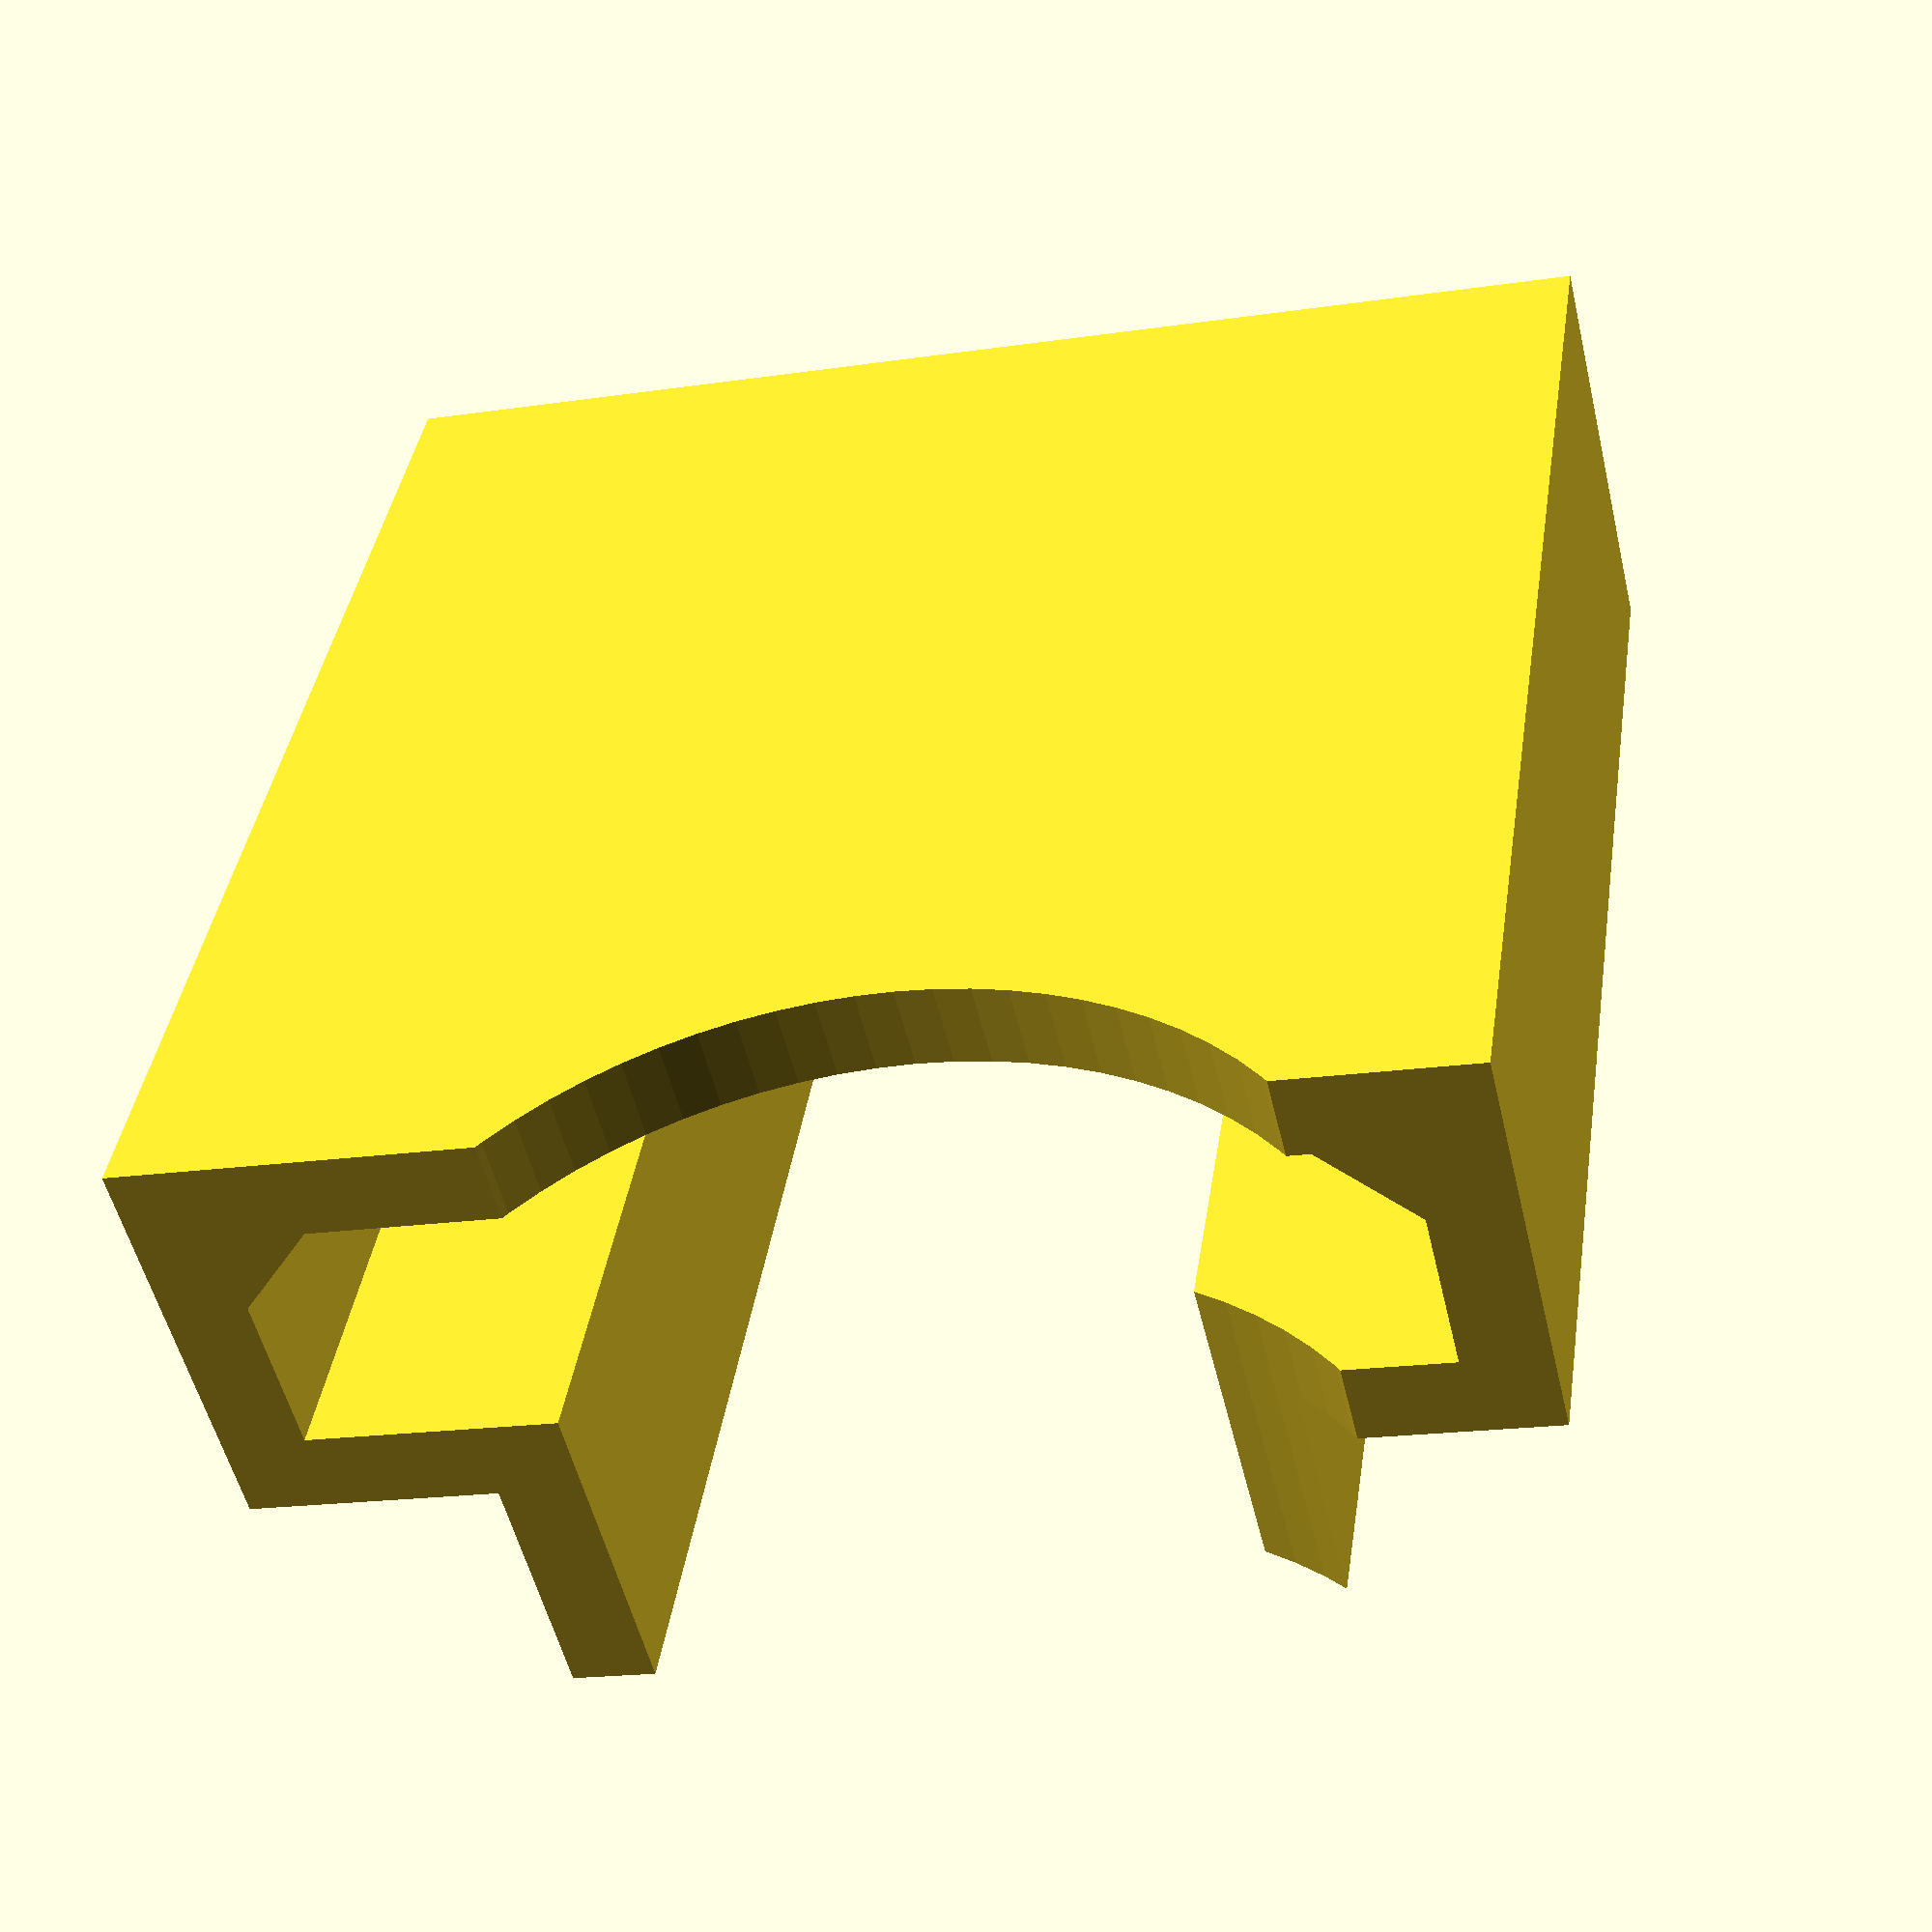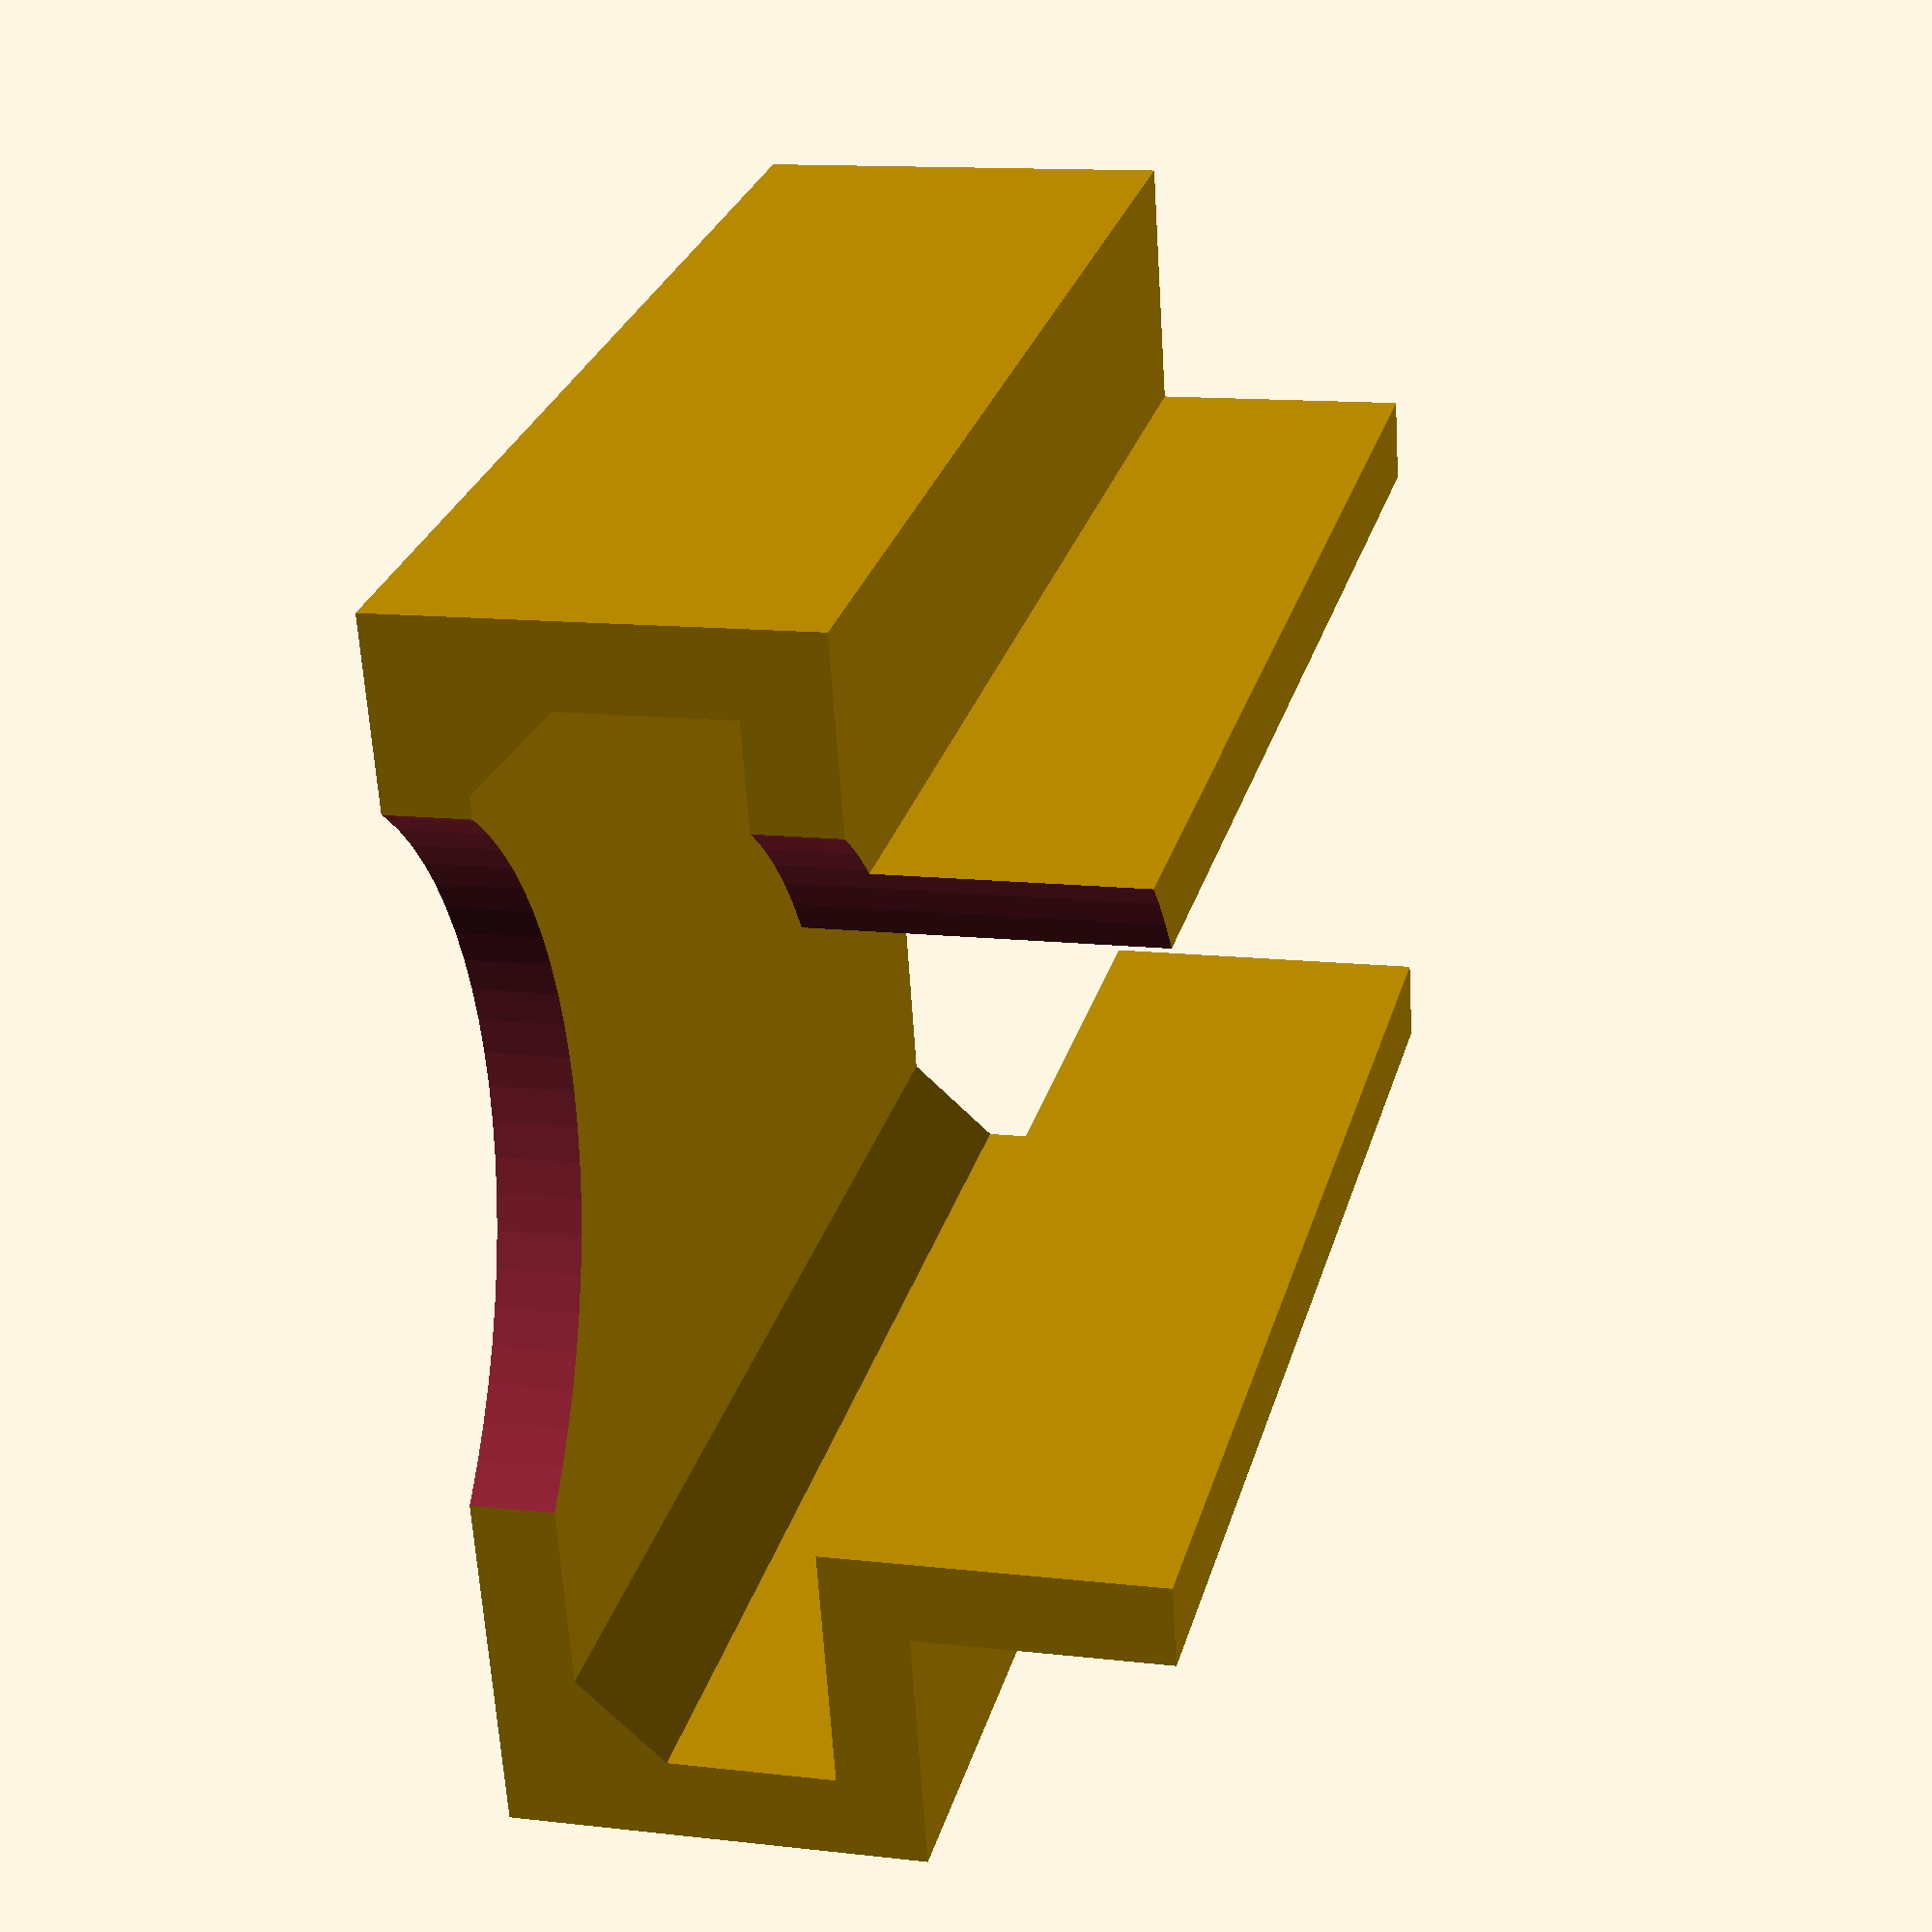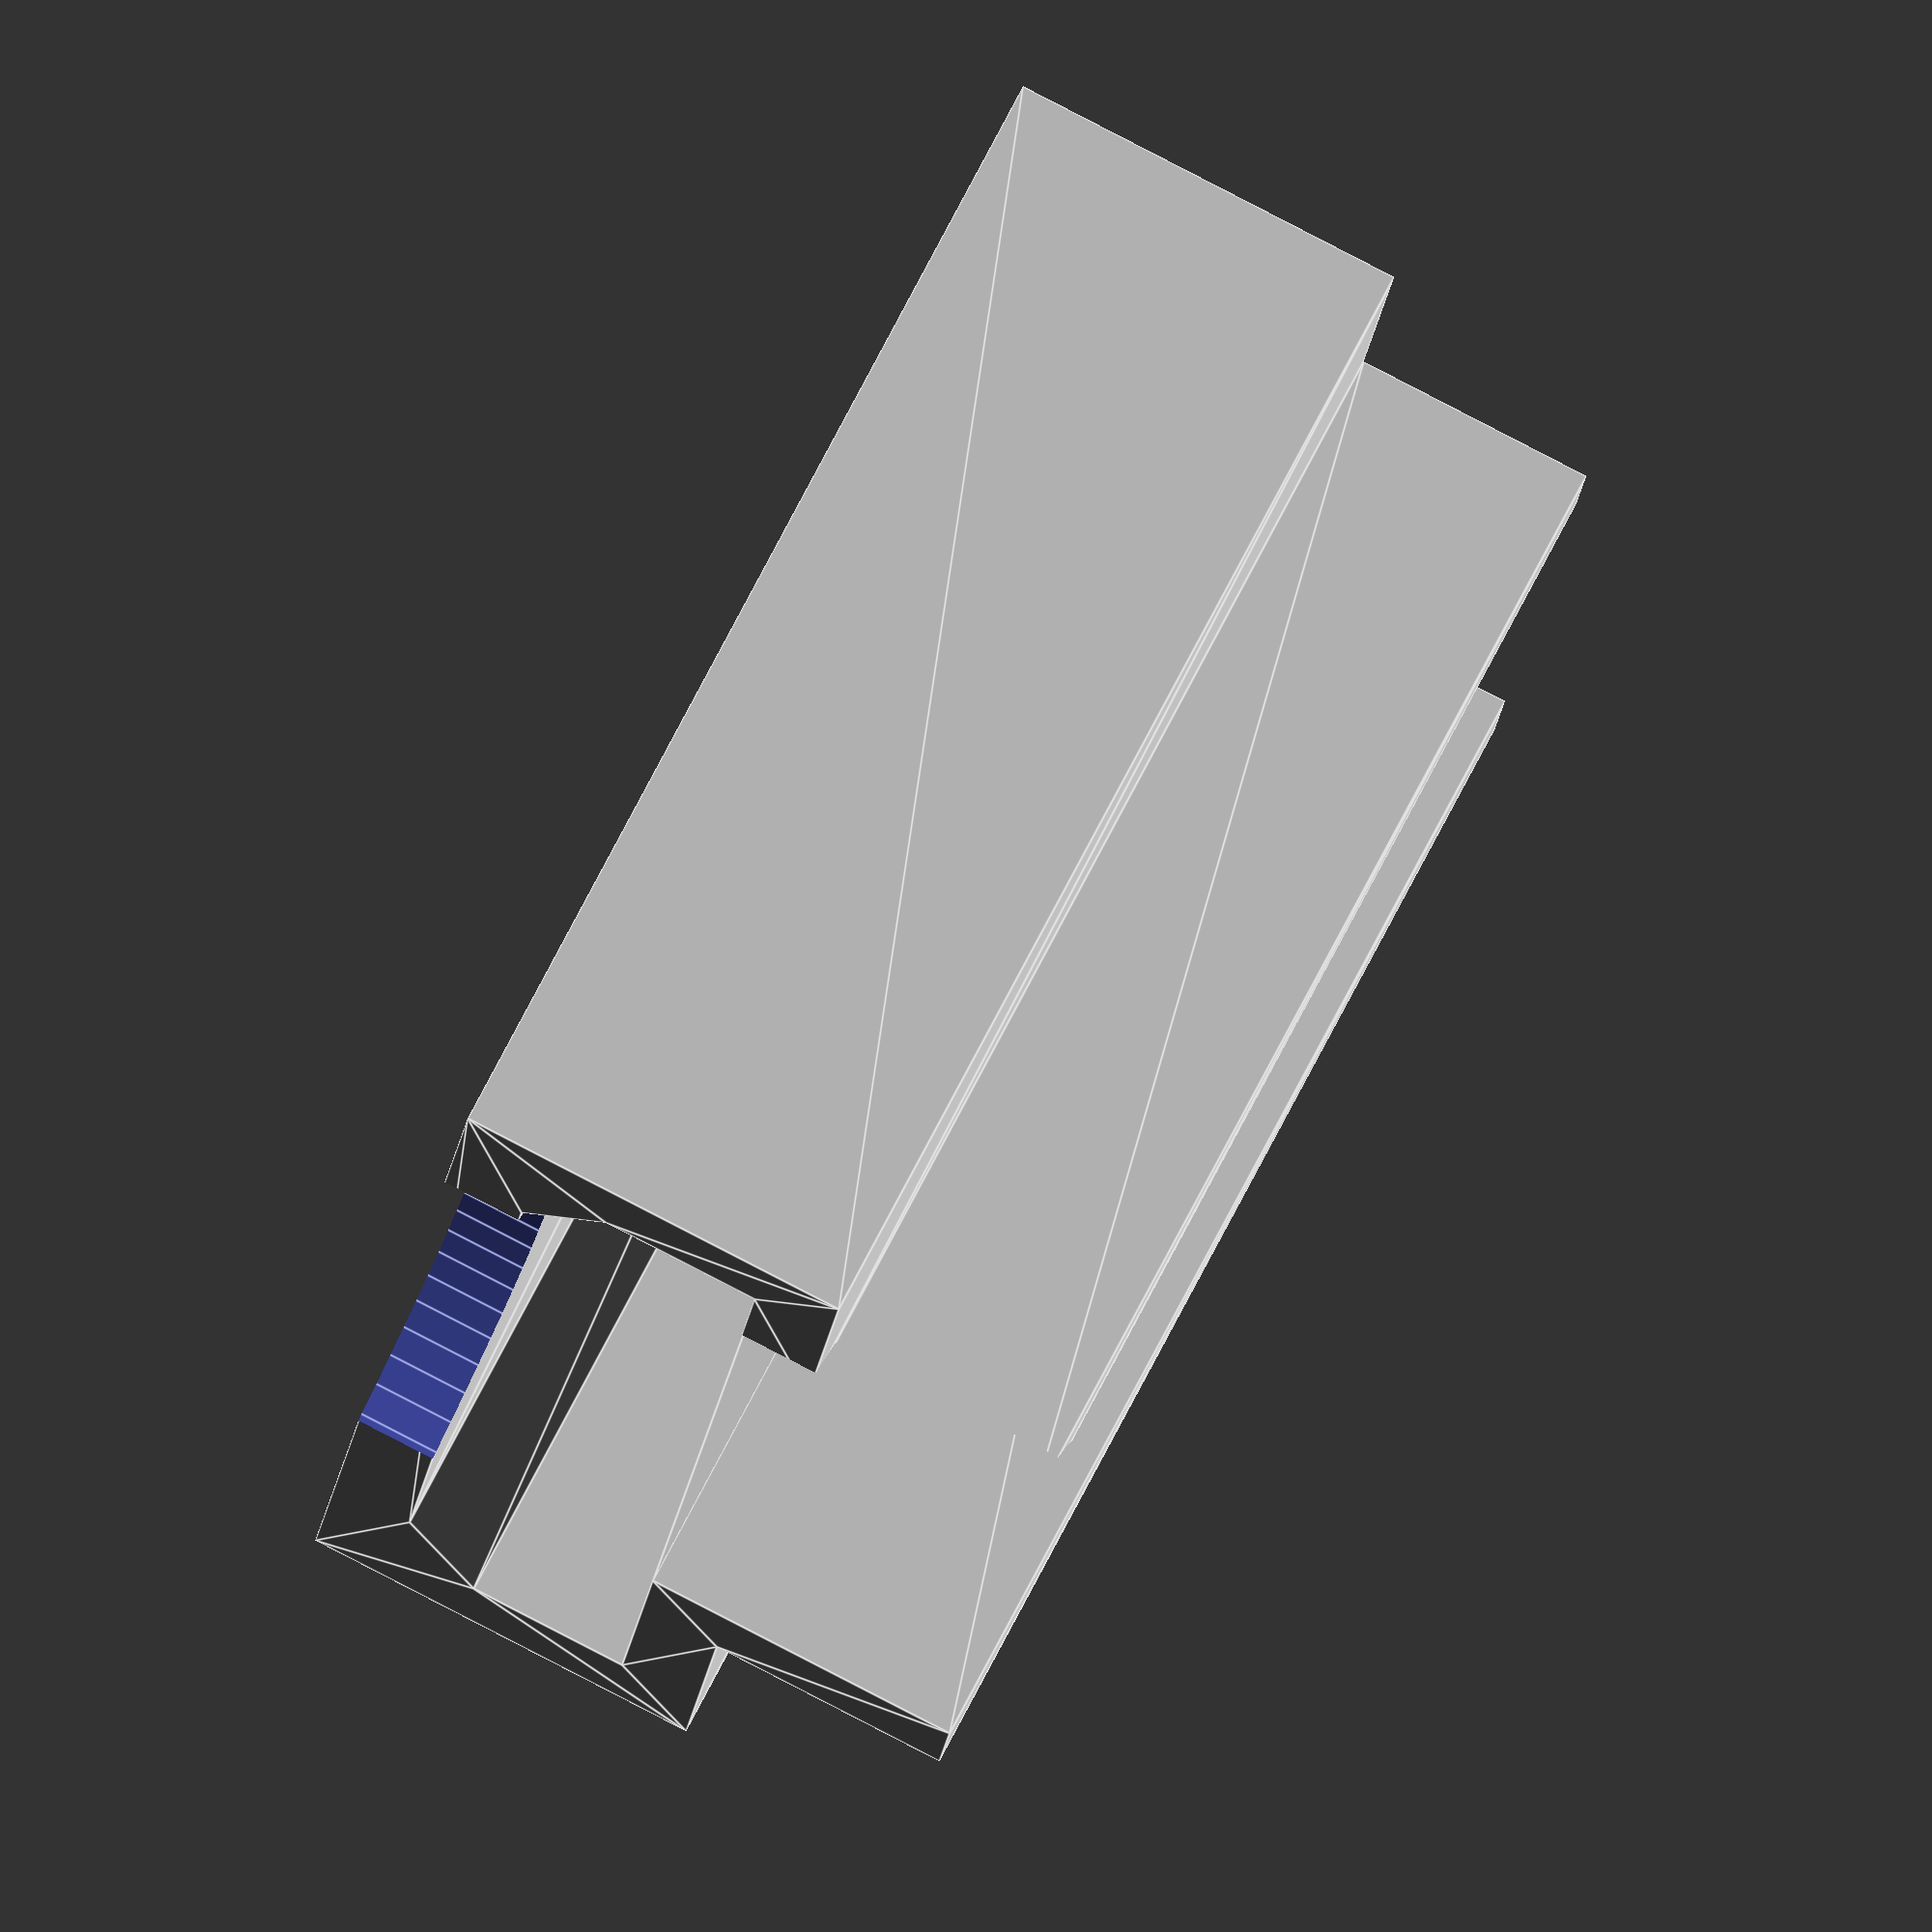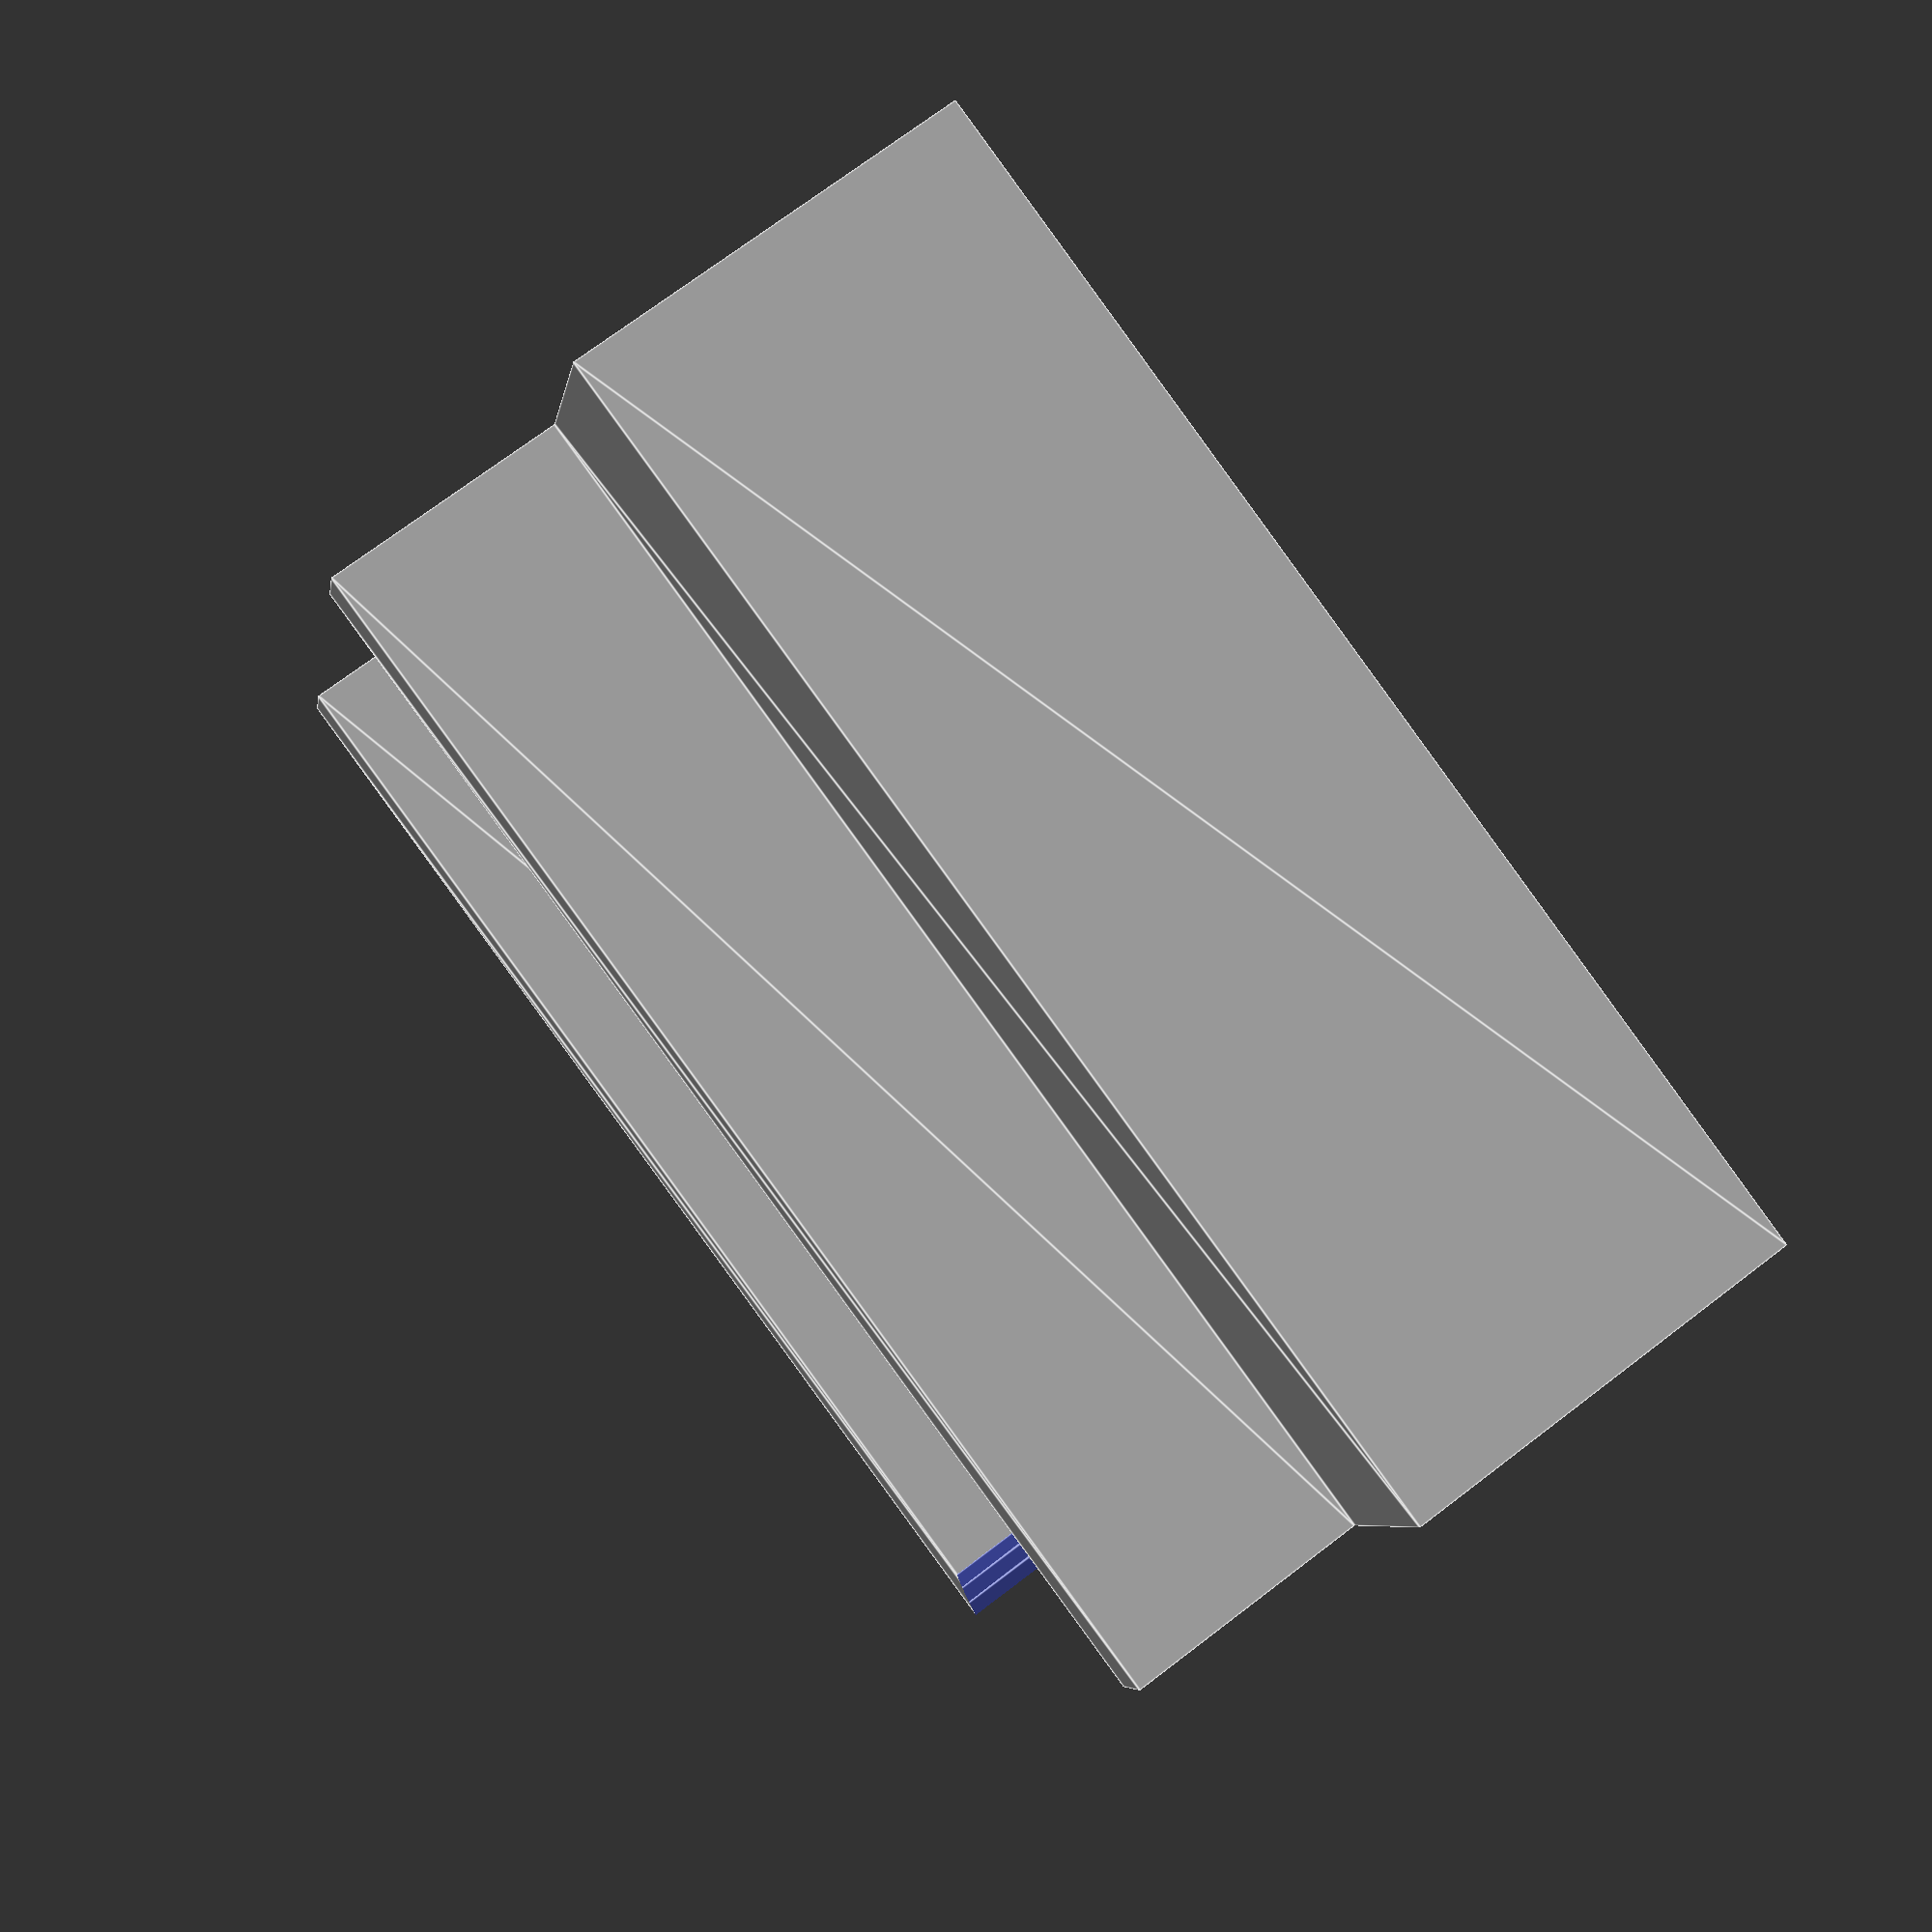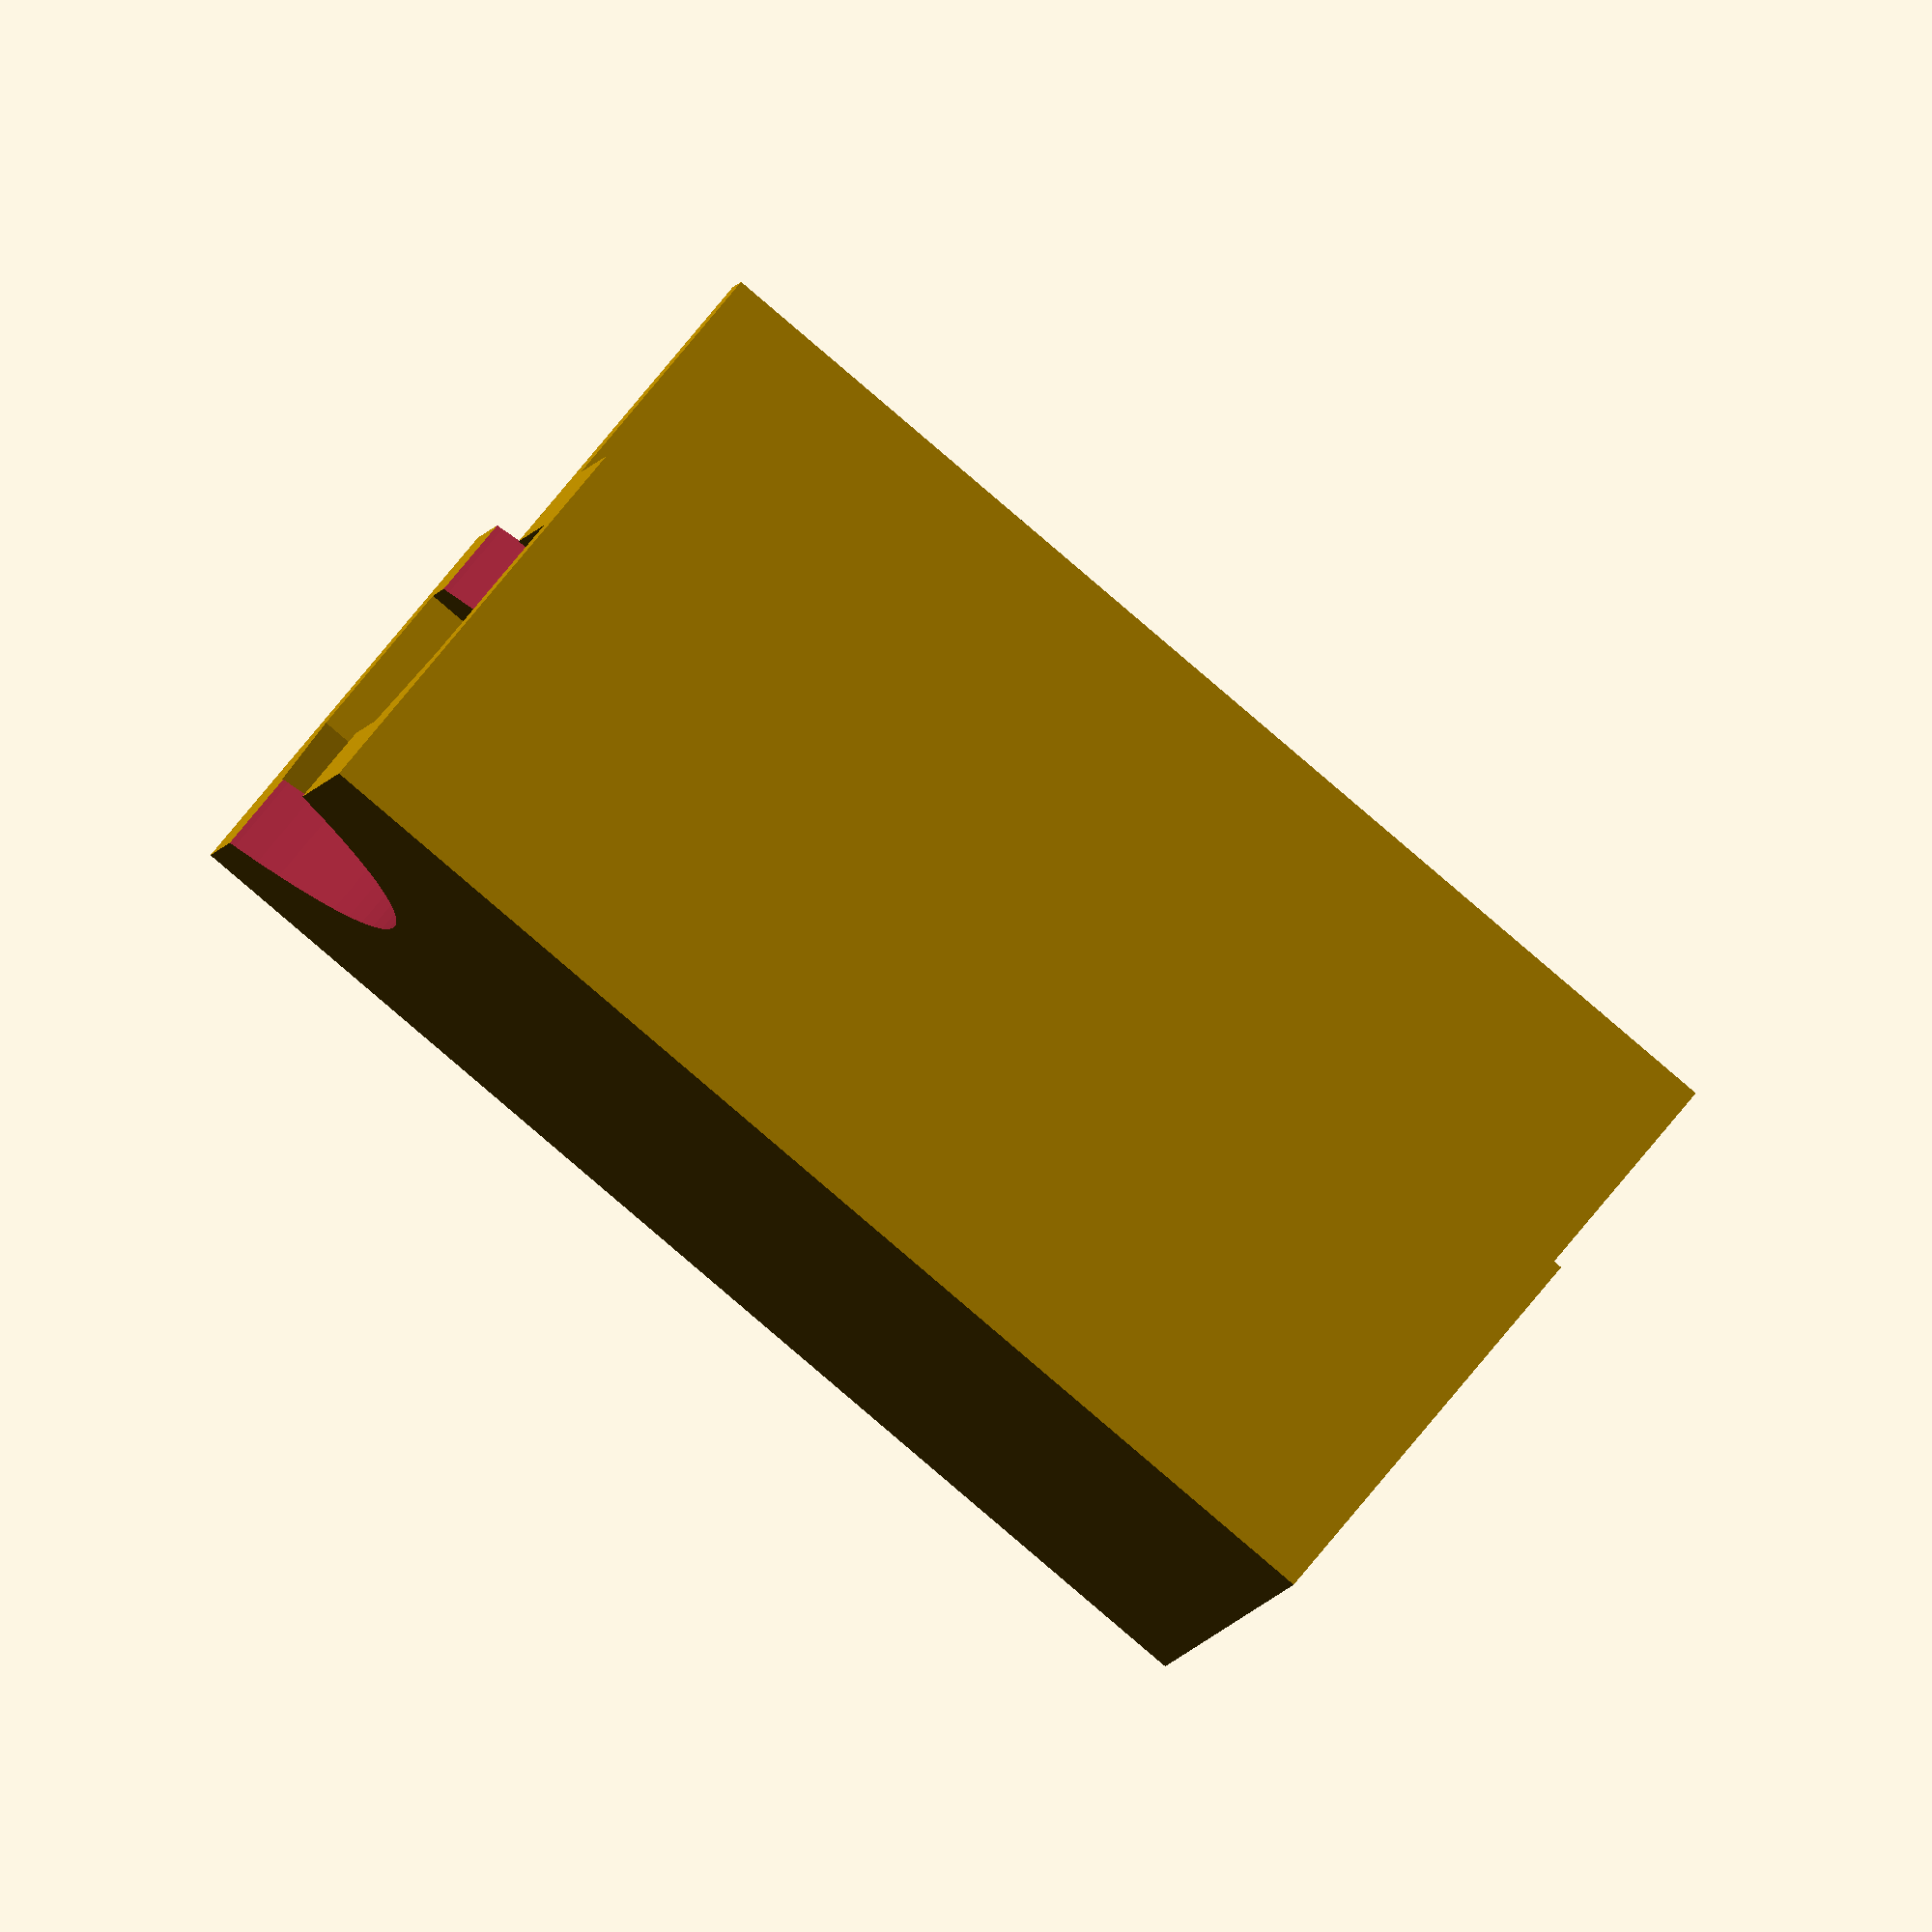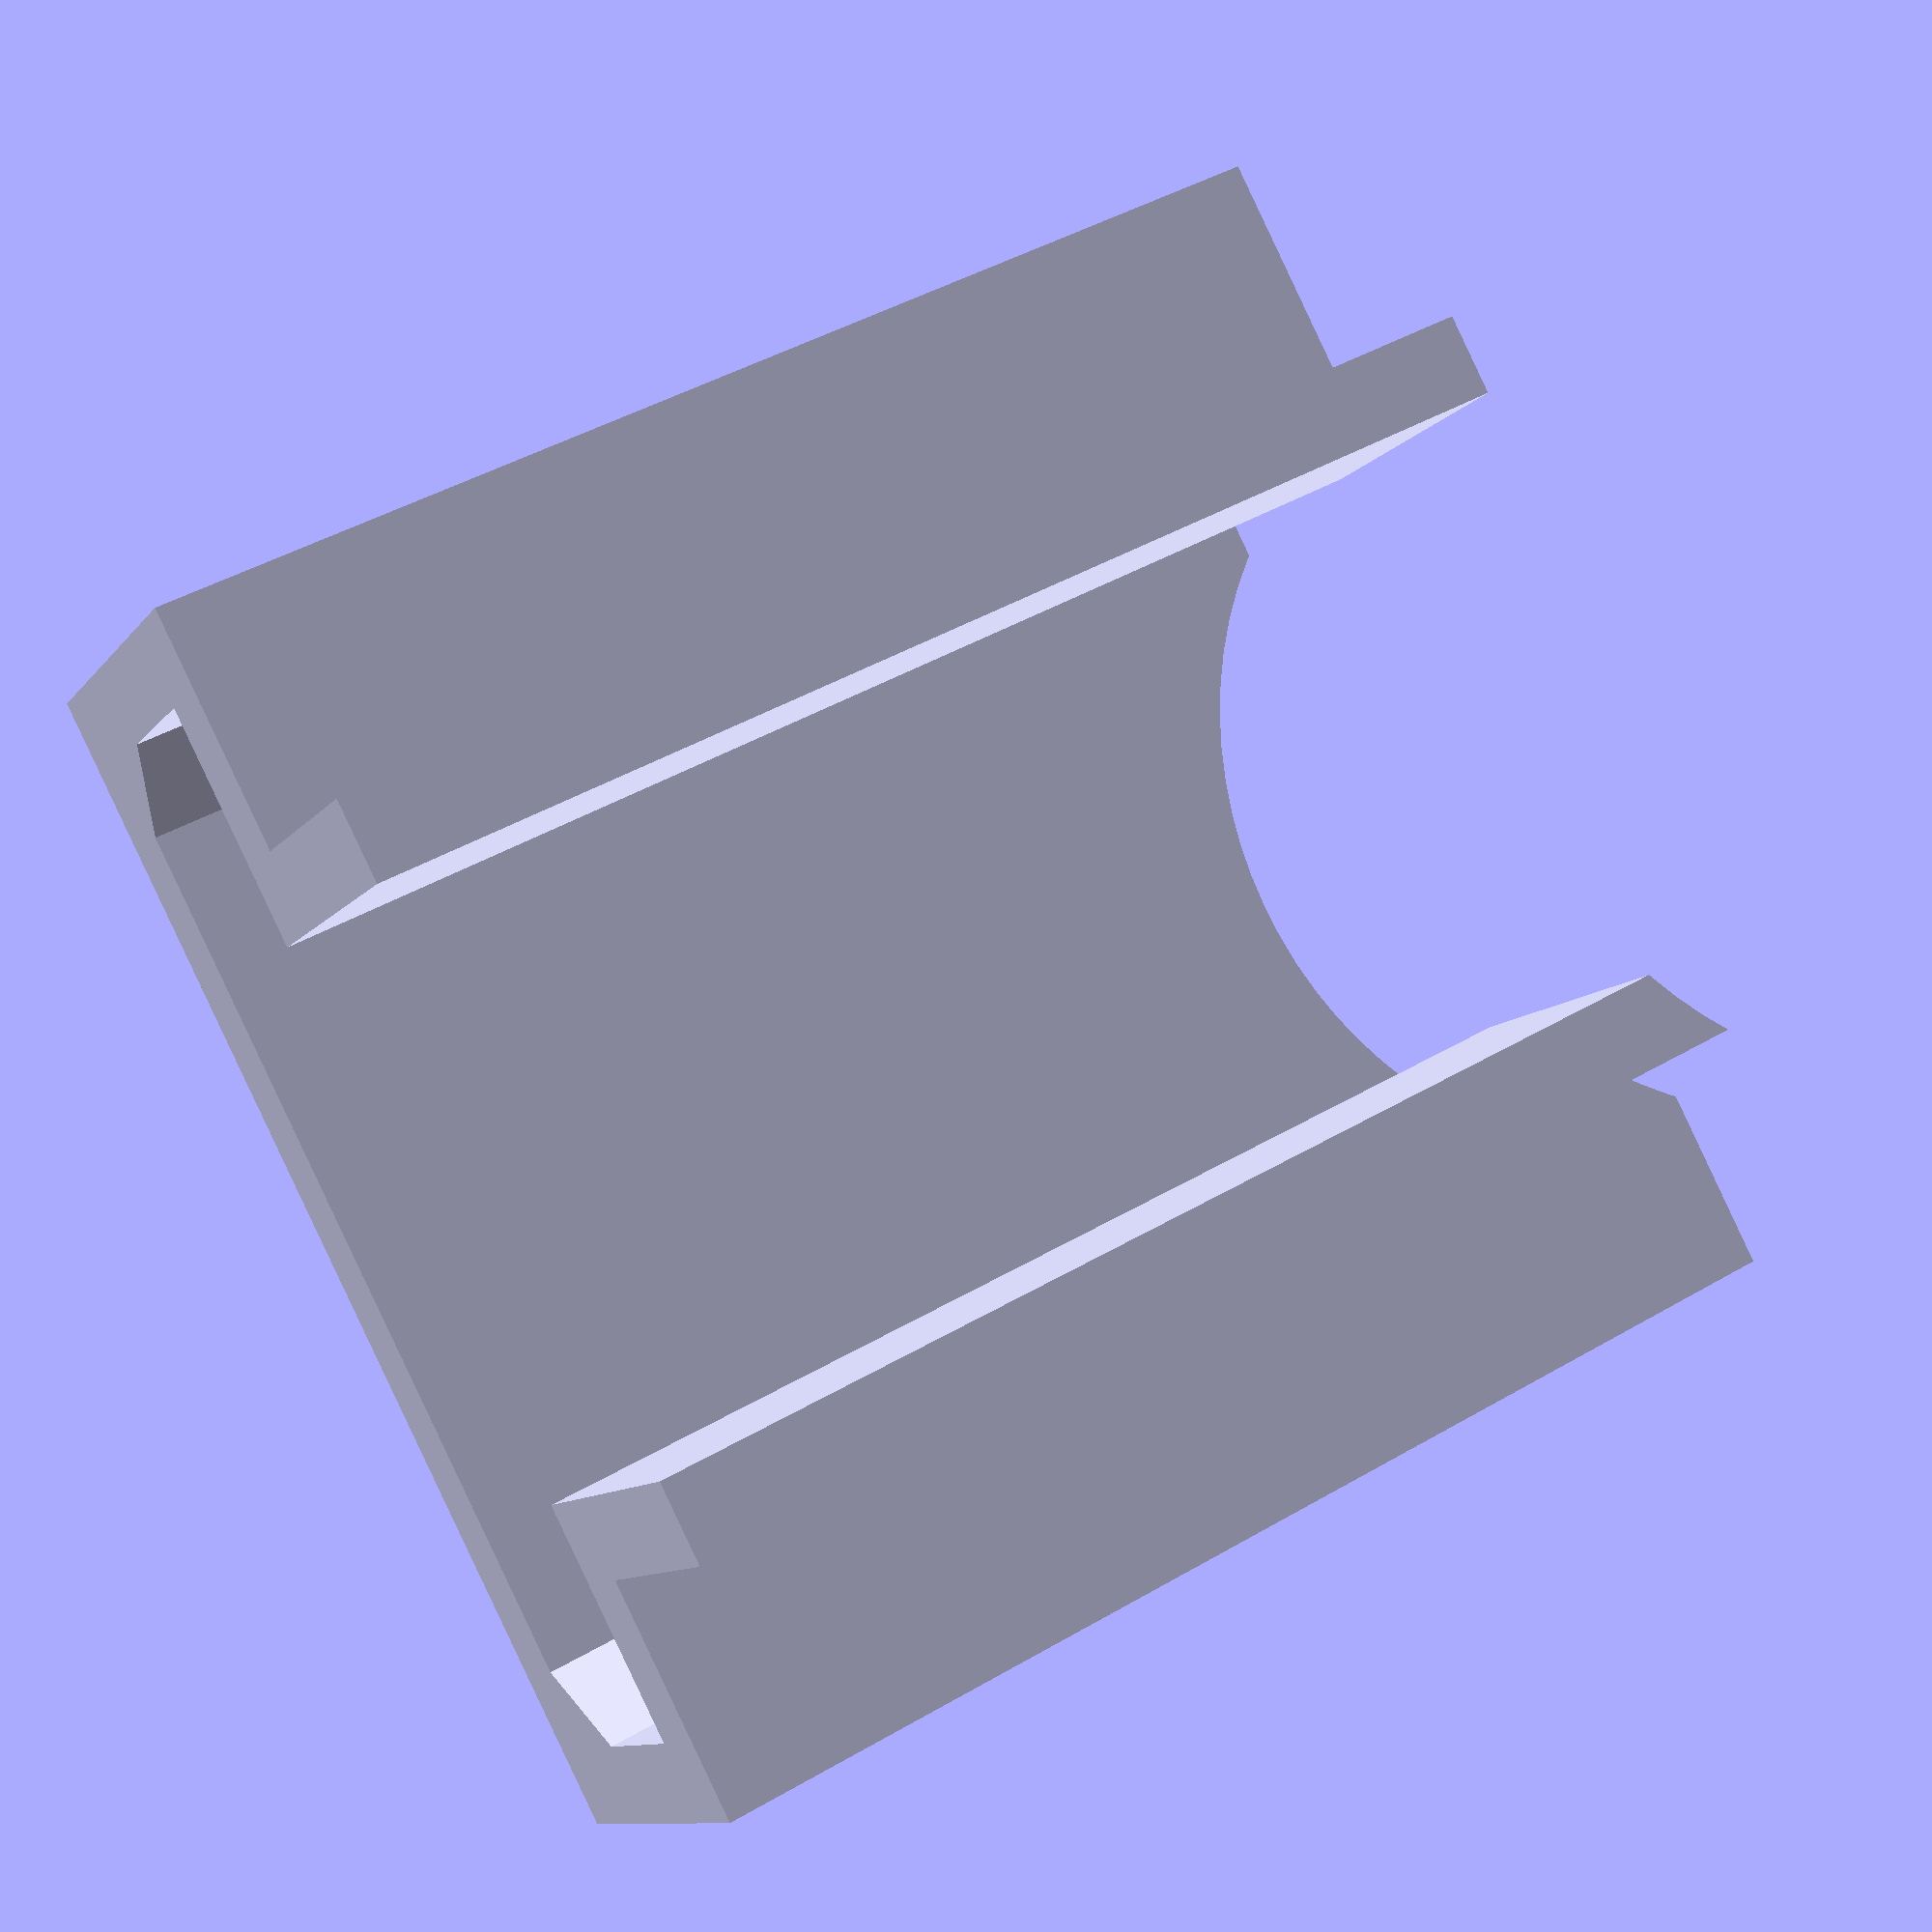
<openscad>
//fun holder

points=[[6,16],[6,10],[0,10],[0,0],[30,0],[30,10],[24,10],[24,16],[22,16],[22,8],[28,8],[28,4],[26,2],[4,2],[2,4],[2,8],[8,8],[8,16]];

solid_paths=[[0,1,2,3,4,5,6,7]];

paths=[[0,1,2,3,4,5,6,7,8,9,10,11,12,13,14,15,16,17]];



difference()
{
 linear_extrude(height = 30, center = false, convexity = 10, twist = 0)
 polygon(points, paths,convexity=10);
 $fn=80;
    //powinno byc 15,17,37 ale grzalka nie jest symetrycznie tutaj
 translate([13,17,37]) rotate([90,0,0])cylinder(34,11,11);
}
</openscad>
<views>
elev=140.6 azim=346.6 roll=171.5 proj=p view=solid
elev=332.6 azim=86.3 roll=14.4 proj=p view=solid
elev=293.3 azim=97.8 roll=26.3 proj=o view=edges
elev=89.9 azim=100.6 roll=216.0 proj=p view=edges
elev=86.8 azim=80.9 roll=49.6 proj=o view=solid
elev=135.5 azim=139.4 roll=304.2 proj=p view=solid
</views>
